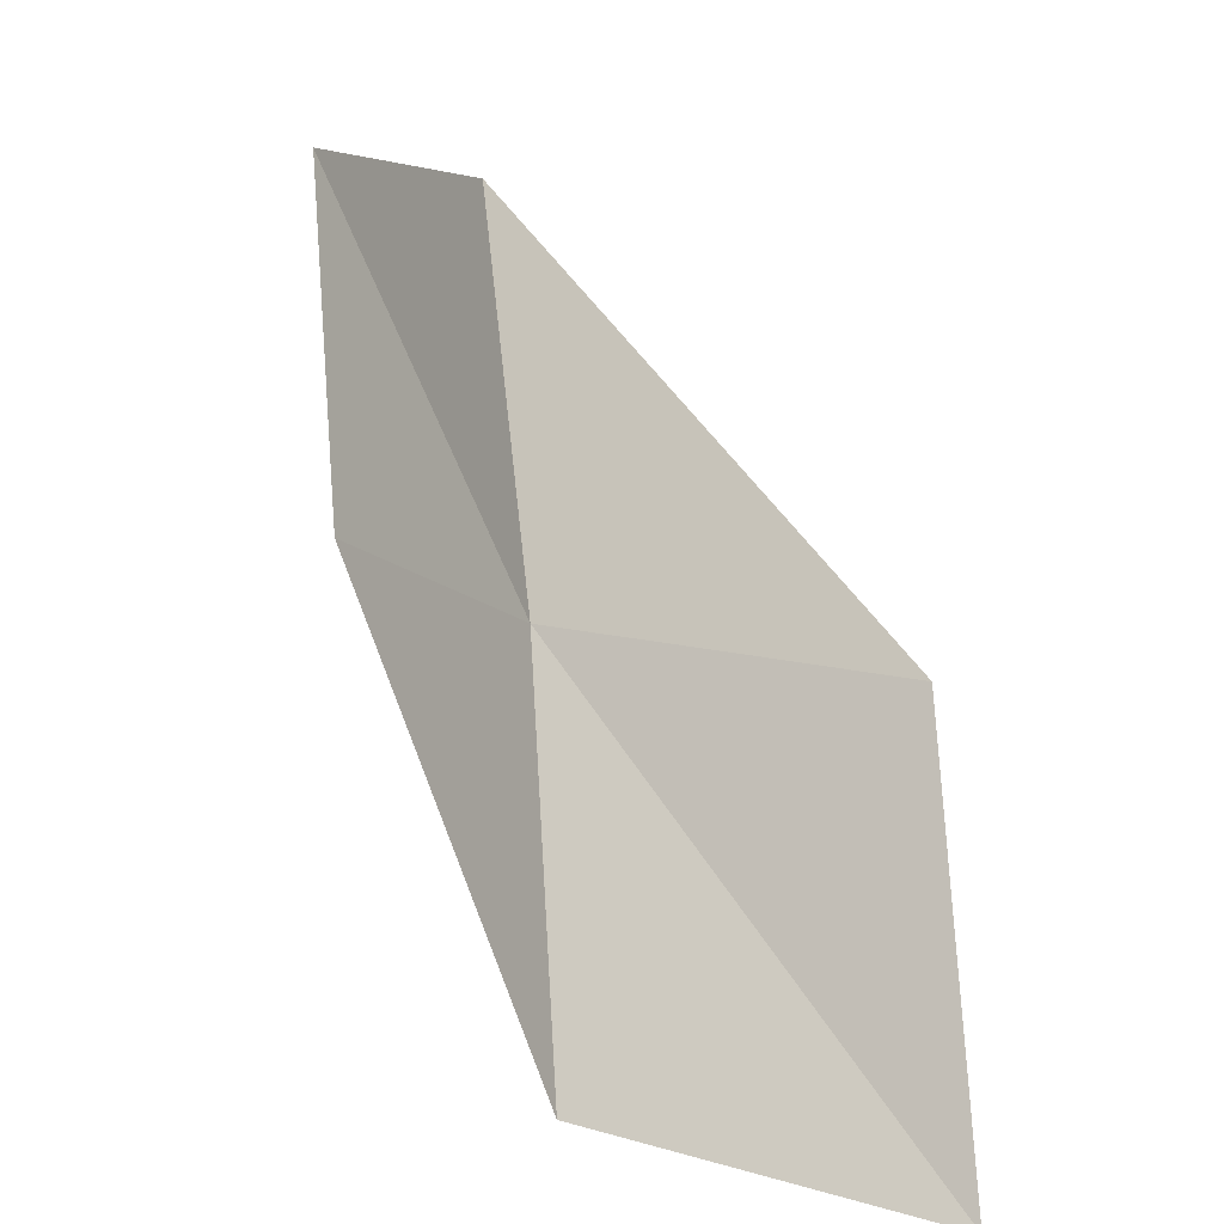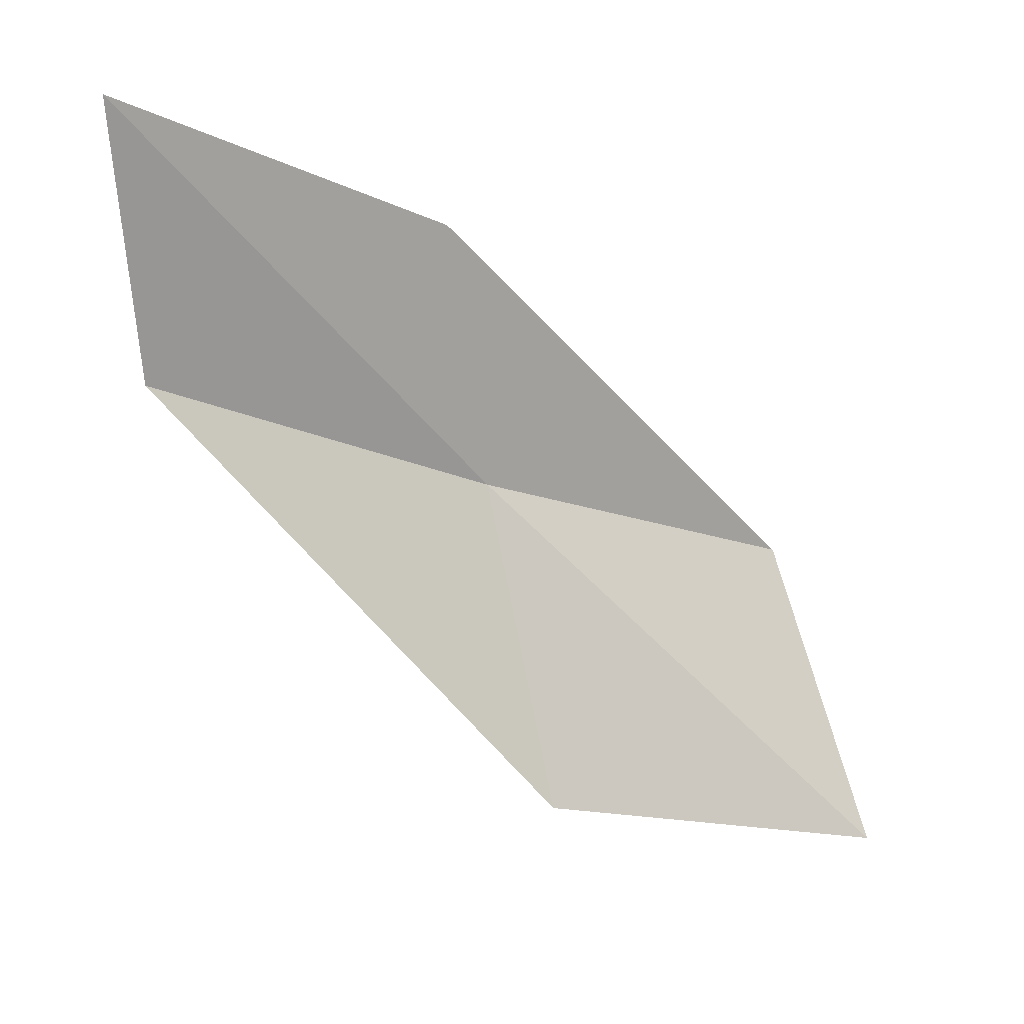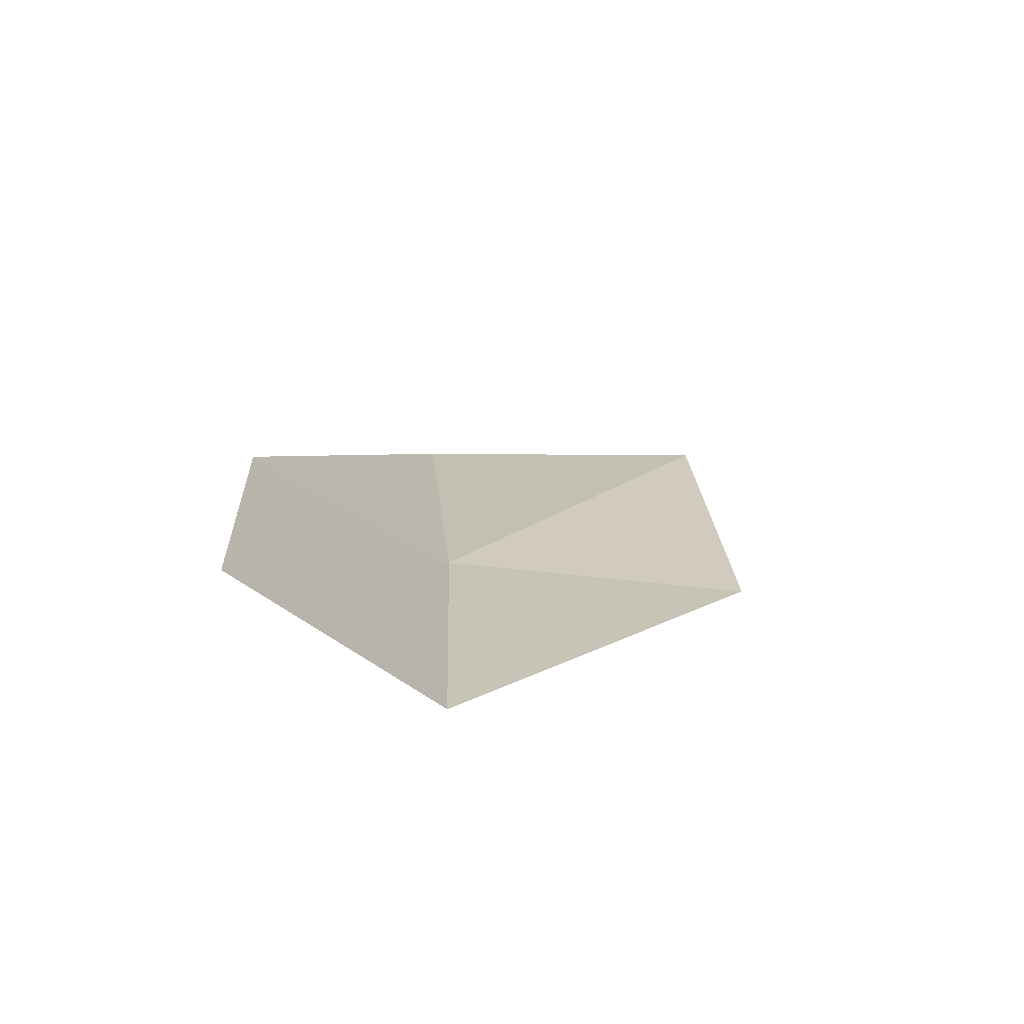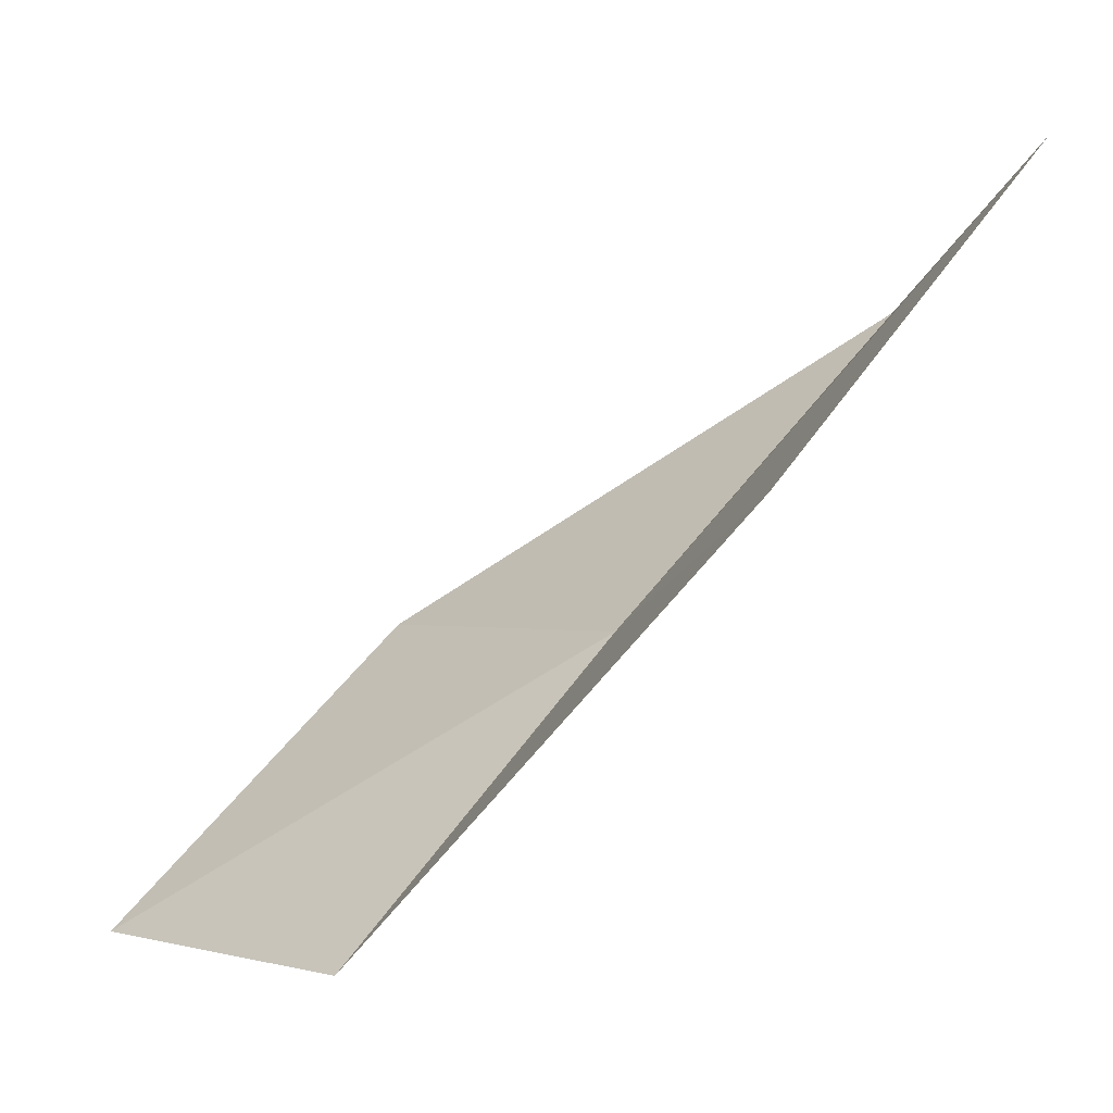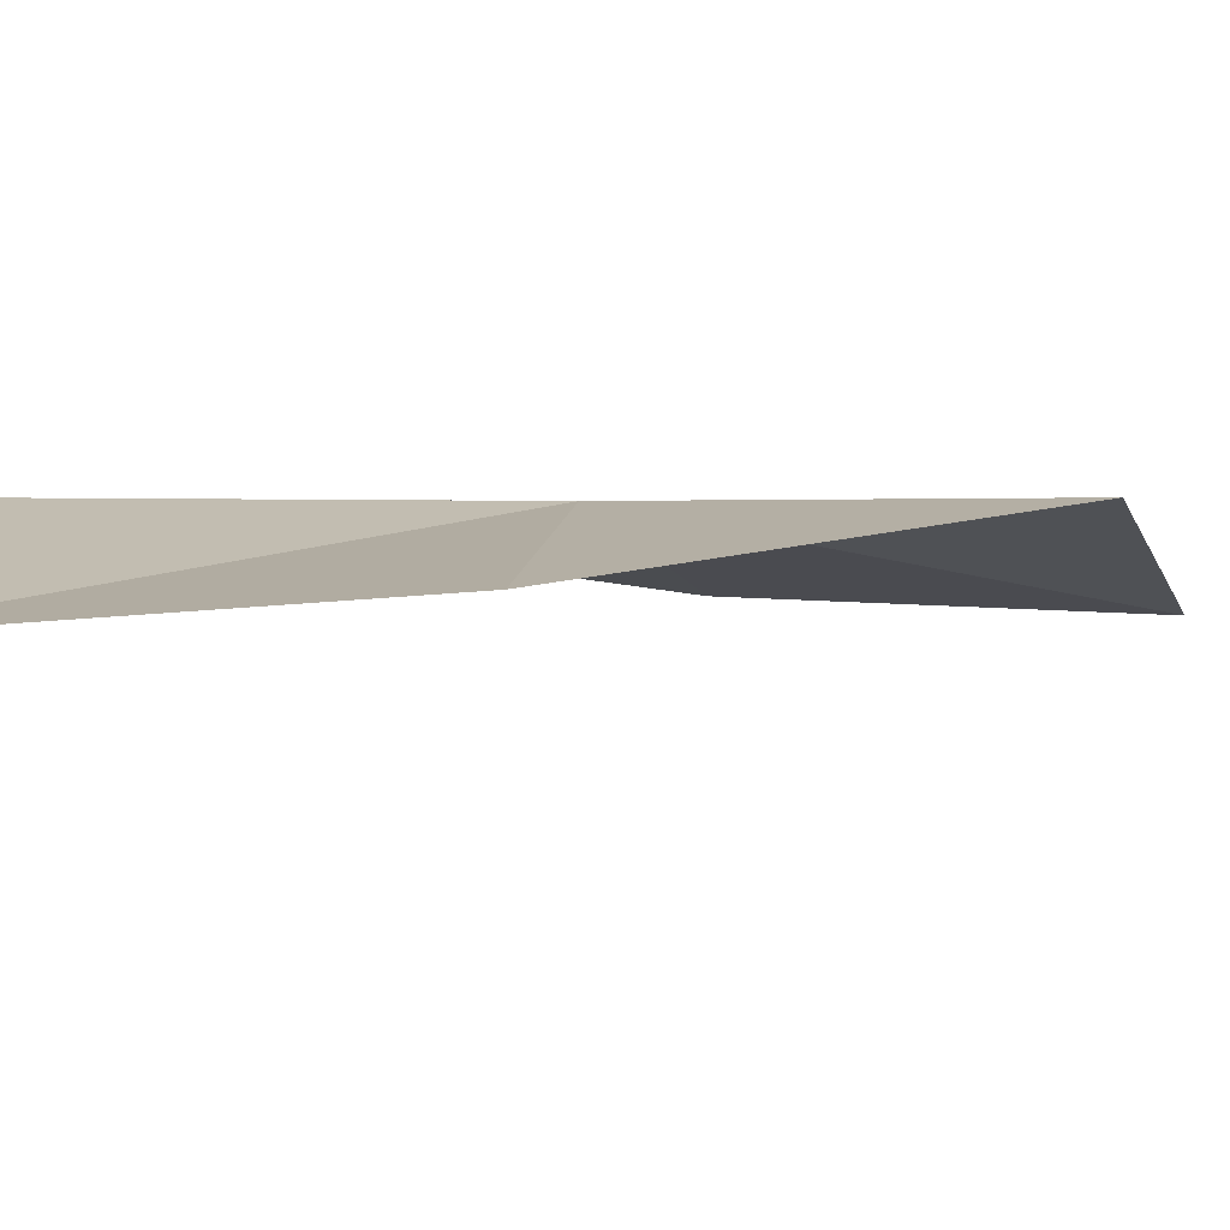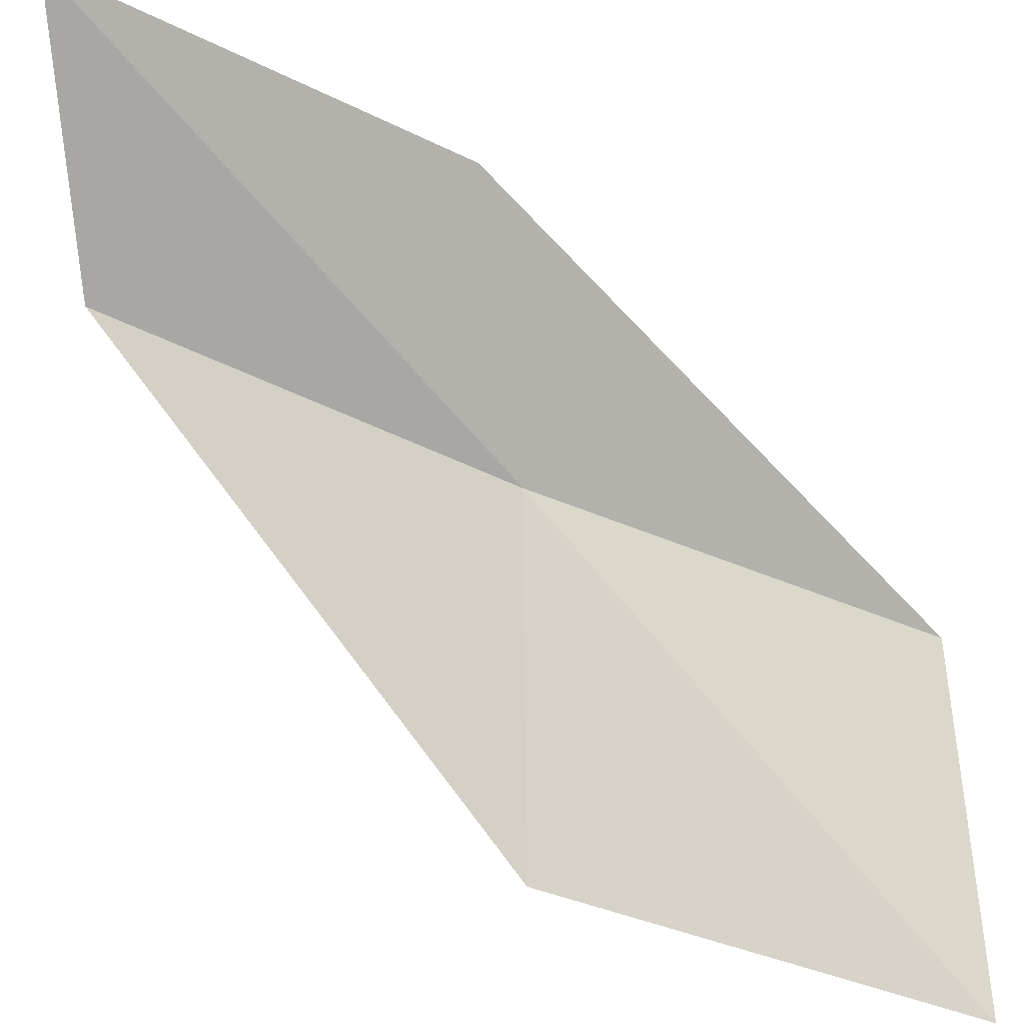
<metadata>
{"format":"obj","ext":"obj","renderer":"f3d","projection":"perspective","resolution":1024,"background":"white","views":[{"elev":-69.2,"azim":-95.4,"up":"+Z"},{"elev":61.5,"azim":-17.9,"up":"+Z"},{"elev":53.5,"azim":-104.9,"up":"+Z"},{"elev":28.8,"azim":131.2,"up":"+Z"},{"elev":-57.5,"azim":-148.7,"up":"+Y"},{"elev":-37.1,"azim":14.7,"up":"+Y"}]}
</metadata>
<code>
v -0.5369 -6.426 8.637
v -1.166 -6.277 9.115
v -1.099 -5.942 9.562
v -0.5023 -6.065 9.066
v -0.5975 -7.058 8.381
v 0.1093 -6.535 8.162
v 0.1122 -7.182 7.939
f 1 3 2
f 1 4 3
f 1 2 5
f 1 6 4
f 1 5 7
f 1 7 6

</code>
